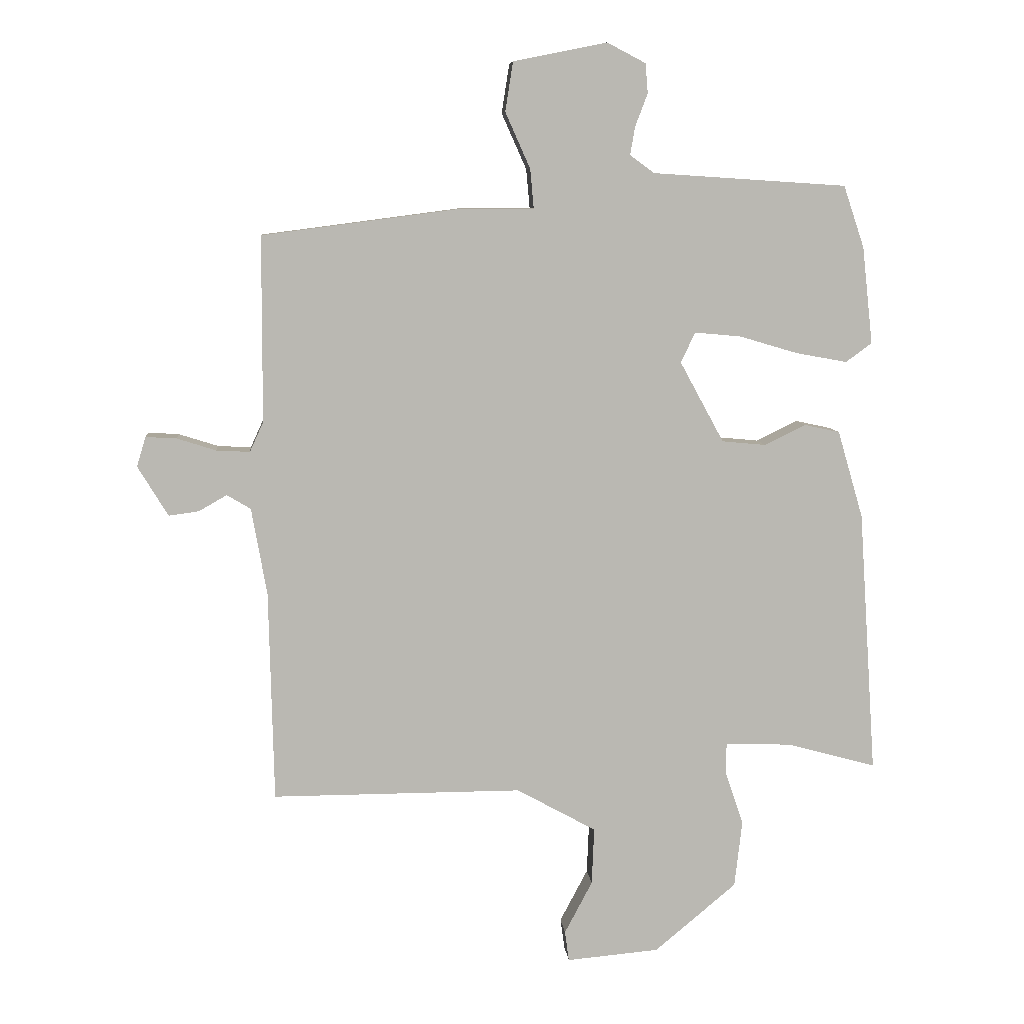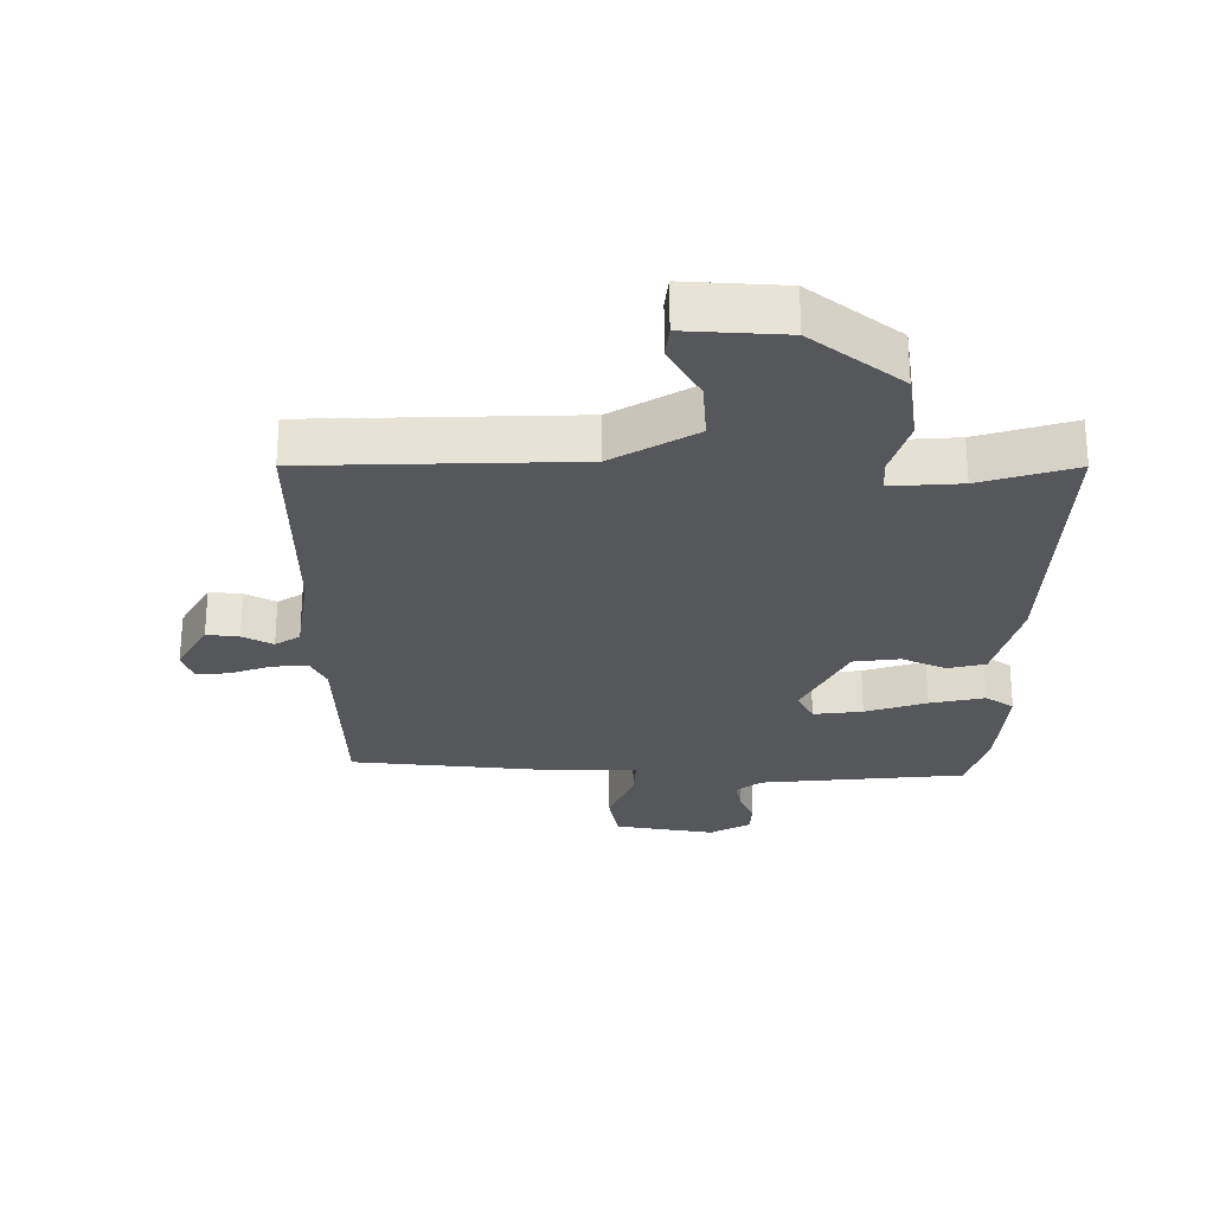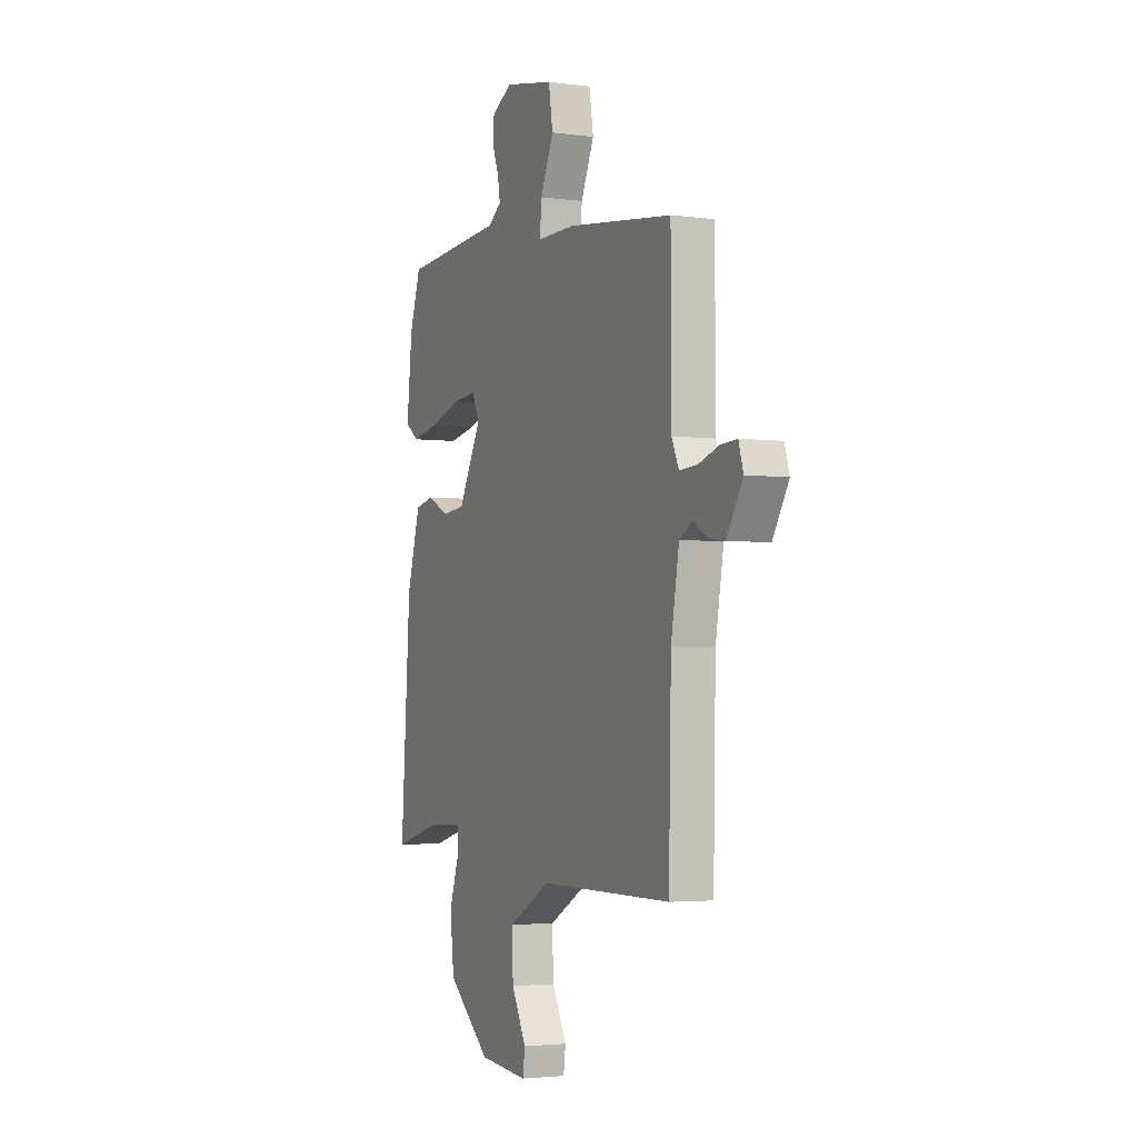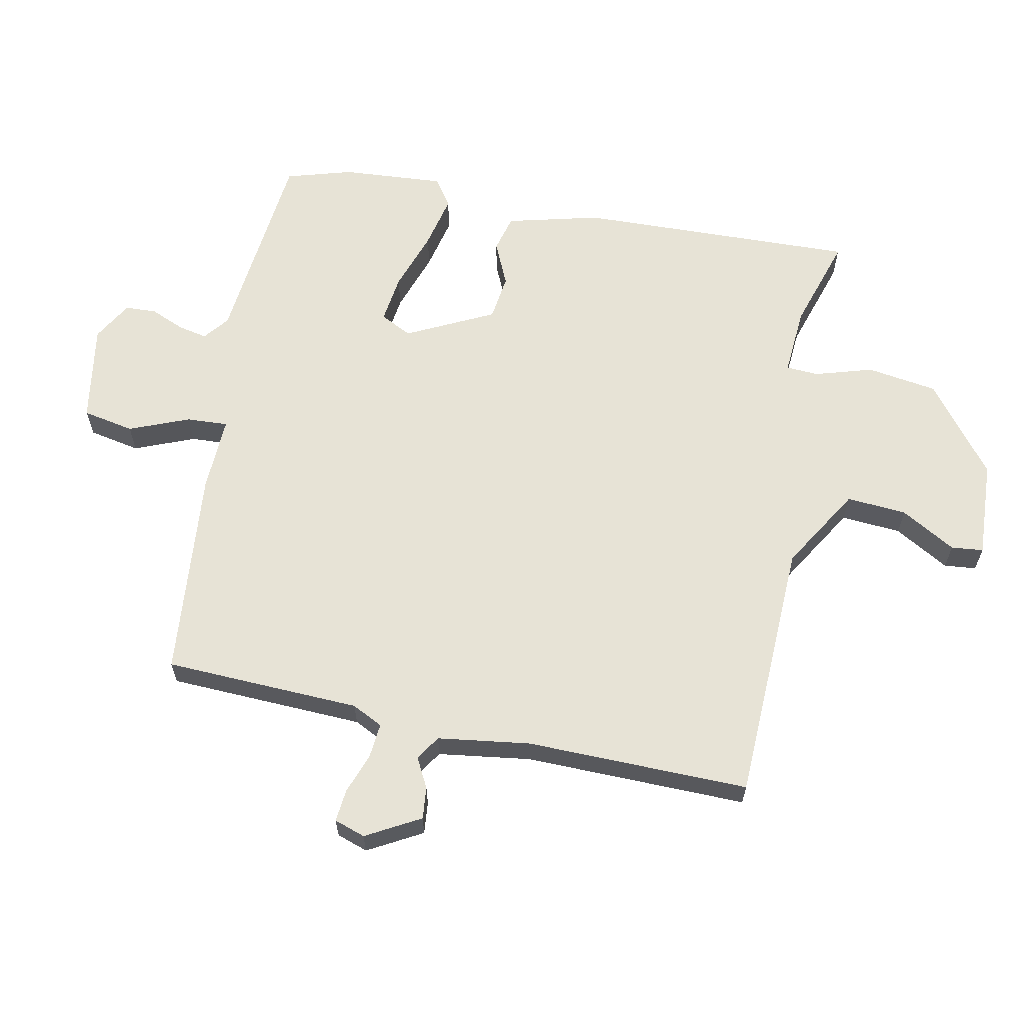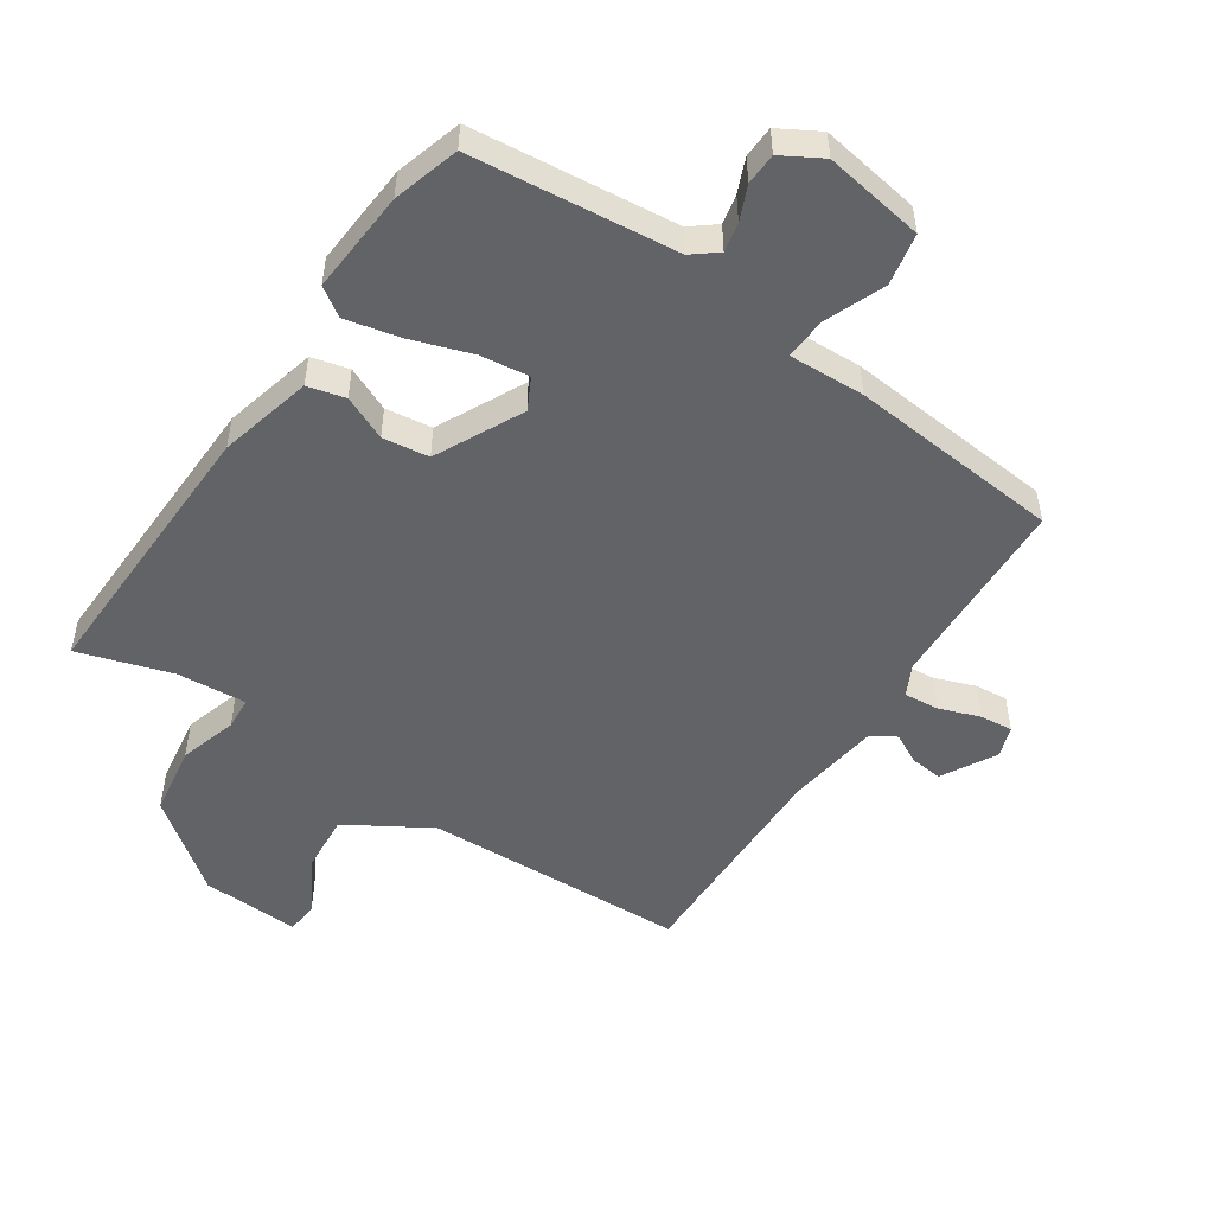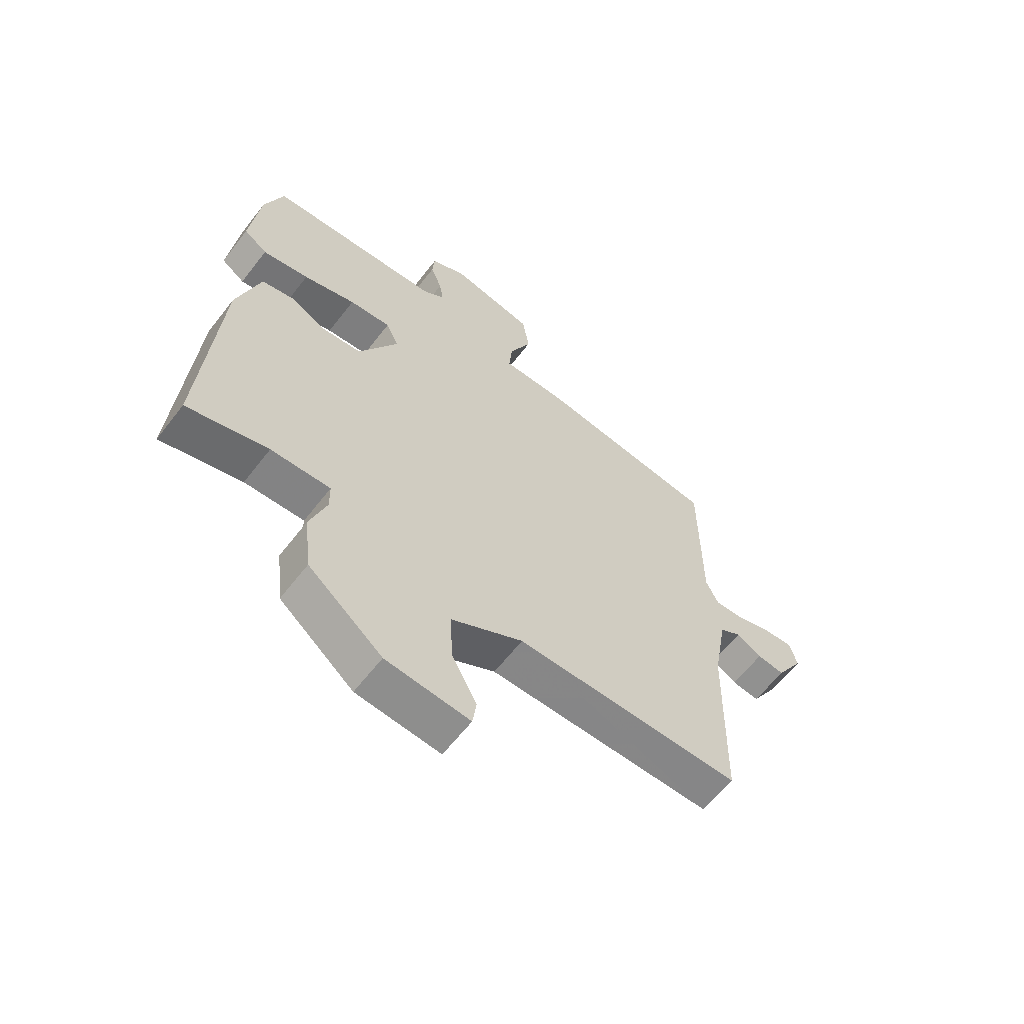
<metadata>
{"format":"obj","ext":"obj","renderer":"f3d","projection":"perspective","resolution":1024,"background":"white","views":[{"elev":8.0,"azim":174.8,"up":"+Z"},{"elev":-26.7,"azim":-178.4,"up":"+Y"},{"elev":-3.3,"azim":65.6,"up":"+Z"},{"elev":62.7,"azim":103.5,"up":"+Y"},{"elev":-51.0,"azim":-31.6,"up":"+Y"},{"elev":-62.2,"azim":-37.7,"up":"+Z"}]}
</metadata>
<code>
v 0.482 0.07 -0.532
v 0.061 0.07 -0.531
v -0.073 0.07 -0.605
v -0.069 0.07 -0.701
v -0.022 0.07 -0.79
v -0.029 0.07 -0.841
v -0.185 0.07 -0.827
v -0.323 0.07 -0.712
v -0.336 0.07 -0.599
v -0.305 0.07 -0.508
v -0.306 0.07 -0.456
v -0.417 0.07 -0.46
v -0.568 0.07 -0.501
v -0.538 0.07 -0.056
v -0.495 0.07 0.091
v -0.435 0.07 0.104
v -0.366 0.07 0.07
v -0.292 0.07 0.077
v -0.218 0.07 0.213
v -0.242 0.07 0.264
v -0.32 0.07 0.257
v -0.418 0.07 0.228
v -0.505 0.07 0.212
v -0.549 0.07 0.244
v -0.531 0.07 0.408
v -0.496 0.07 0.512
v -0.169 0.07 0.533
v -0.128 0.07 0.563
v -0.136 0.07 0.61
v -0.157 0.07 0.665
v -0.153 0.07 0.715
v -0.088 0.07 0.749
v 0.07 0.07 0.717
v 0.083 0.07 0.634
v 0.041 0.07 0.54
v 0.035 0.07 0.474
v 0.156 0.07 0.474
v 0.492 0.07 0.43
v 0.493 0.07 0.117
v 0.516 0.07 0.067
v 0.572 0.07 0.07
v 0.638 0.07 0.091
v 0.69 0.07 0.094
v 0.705 0.07 0.044
v 0.654 0.07 -0.04
v 0.603 0.07 -0.033
v 0.556 0.07 -0.006
v 0.516 0.07 -0.03
v 0.49 0.07 -0.177
v 0.482 0 -0.532
v 0.061 0 -0.531
v -0.073 0 -0.605
v -0.069 0 -0.701
v -0.022 0 -0.79
v -0.029 0 -0.841
v -0.185 0 -0.827
v -0.323 0 -0.712
v -0.336 0 -0.599
v -0.305 0 -0.508
v -0.306 0 -0.456
v -0.417 0 -0.46
v -0.568 0 -0.501
v -0.538 0 -0.056
v -0.495 0 0.091
v -0.435 0 0.104
v -0.366 0 0.07
v -0.292 0 0.077
v -0.218 0 0.213
v -0.242 0 0.264
v -0.32 0 0.257
v -0.418 0 0.228
v -0.505 0 0.212
v -0.549 0 0.244
v -0.531 0 0.408
v -0.496 0 0.512
v -0.169 0 0.533
v -0.128 0 0.563
v -0.136 0 0.61
v -0.157 0 0.665
v -0.153 0 0.715
v -0.088 0 0.749
v 0.07 0 0.717
v 0.083 0 0.634
v 0.041 0 0.54
v 0.035 0 0.474
v 0.156 0 0.474
v 0.492 0 0.43
v 0.493 0 0.117
v 0.516 0 0.067
v 0.572 0 0.07
v 0.638 0 0.091
v 0.69 0 0.094
v 0.705 0 0.044
v 0.654 0 -0.04
v 0.603 0 -0.033
v 0.556 0 -0.006
v 0.516 0 -0.03
v 0.49 0 -0.177
f 45 46 47
f 44 45 47
f 43 44 47
f 42 43 47
f 41 42 47
f 40 41 47 48
f 39 40 48 49
f 49 1 2
f 39 49 2
f 38 39 2
f 37 38 2
f 36 37 2
f 33 34 35
f 32 33 35
f 31 32 35
f 30 31 35
f 29 30 35
f 28 29 35 36
f 25 26 27
f 24 25 27
f 23 24 27
f 22 23 27
f 21 22 27
f 27 28 36
f 21 27 36
f 20 21 36
f 15 16 17
f 14 15 17
f 13 14 17
f 12 13 17
f 11 12 17 18
f 10 11 18 19
f 8 9 10
f 7 8 10
f 6 7 10
f 5 6 10
f 4 5 10
f 3 4 10 19
f 36 2 3 19
f 19 20 36
f 96 95 94
f 96 94 93
f 96 93 92
f 96 92 91
f 96 91 90
f 97 96 90 89
f 98 97 89 88
f 51 50 98
f 51 98 88
f 51 88 87
f 51 87 86
f 51 86 85
f 84 83 82
f 84 82 81
f 84 81 80
f 84 80 79
f 84 79 78
f 85 84 78 77
f 76 75 74
f 76 74 73
f 76 73 72
f 76 72 71
f 76 71 70
f 85 77 76
f 85 76 70
f 85 70 69
f 66 65 64
f 66 64 63
f 66 63 62
f 66 62 61
f 67 66 61 60
f 68 67 60 59
f 59 58 57
f 59 57 56
f 59 56 55
f 59 55 54
f 59 54 53
f 68 59 53 52
f 68 52 51 85
f 85 69 68
f 1 50 51 2
f 2 51 52 3
f 3 52 53 4
f 4 53 54 5
f 5 54 55 6
f 6 55 56 7
f 7 56 57 8
f 8 57 58 9
f 9 58 59 10
f 10 59 60 11
f 11 60 61 12
f 12 61 62 13
f 13 62 63 14
f 14 63 64 15
f 15 64 65 16
f 16 65 66 17
f 17 66 67 18
f 18 67 68 19
f 19 68 69 20
f 20 69 70 21
f 21 70 71 22
f 22 71 72 23
f 23 72 73 24
f 24 73 74 25
f 25 74 75 26
f 26 75 76 27
f 27 76 77 28
f 28 77 78 29
f 29 78 79 30
f 30 79 80 31
f 31 80 81 32
f 32 81 82 33
f 33 82 83 34
f 34 83 84 35
f 35 84 85 36
f 36 85 86 37
f 37 86 87 38
f 38 87 88 39
f 39 88 89 40
f 40 89 90 41
f 41 90 91 42
f 42 91 92 43
f 43 92 93 44
f 44 93 94 45
f 45 94 95 46
f 46 95 96 47
f 47 96 97 48
f 48 97 98 49
f 49 98 50 1

</code>
